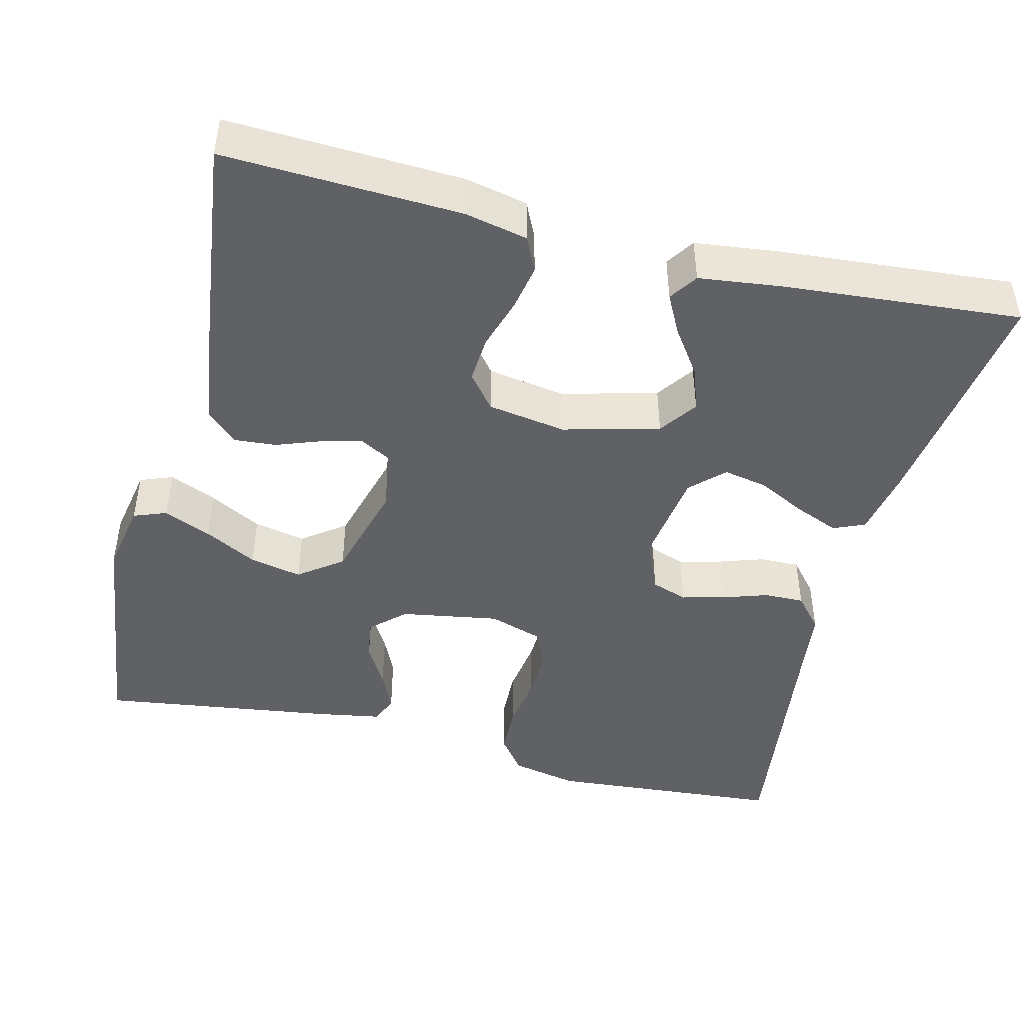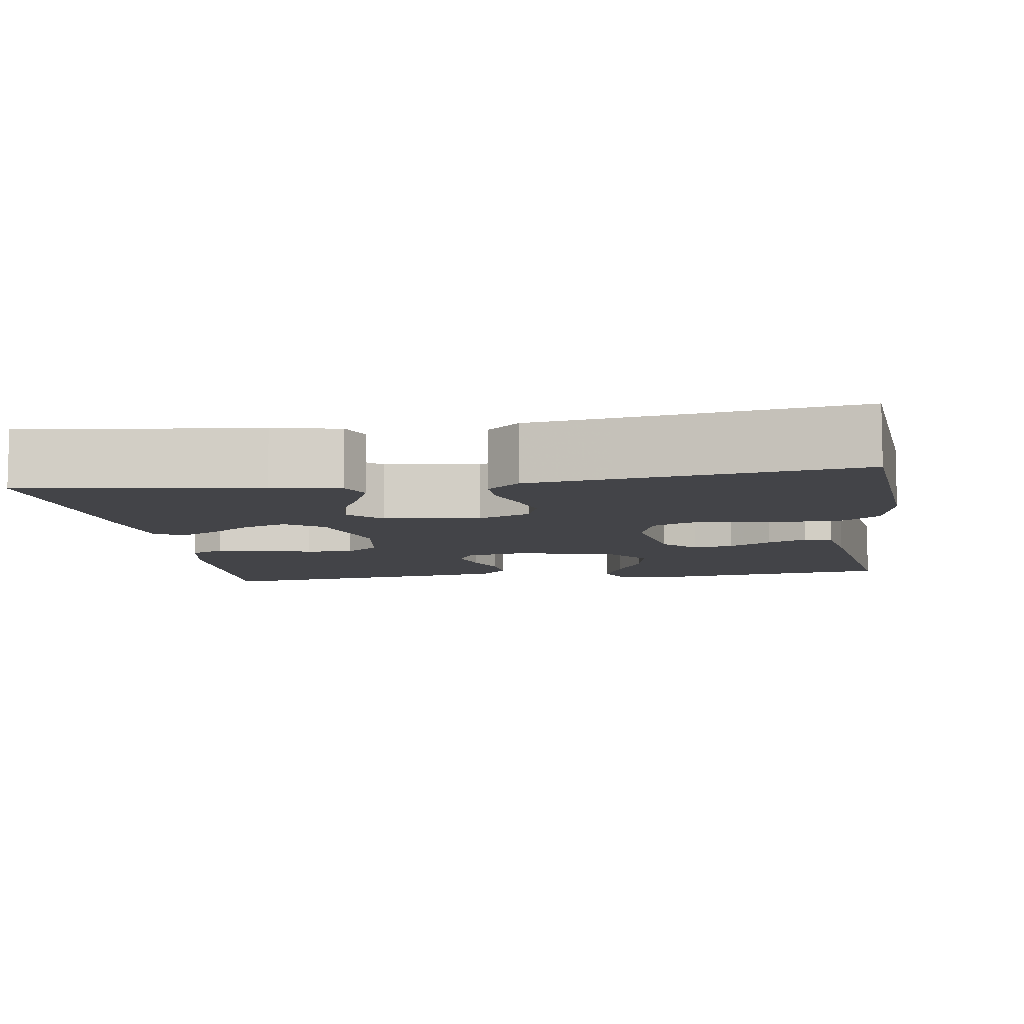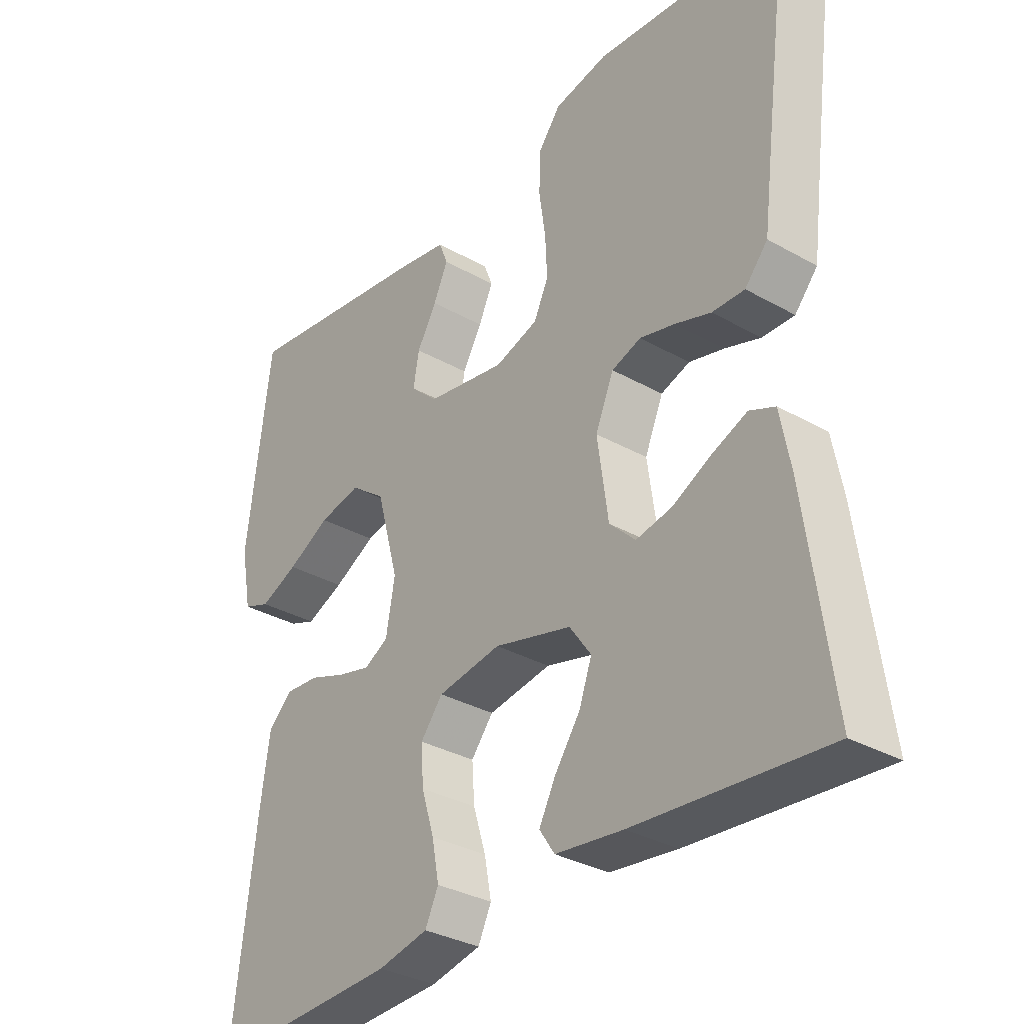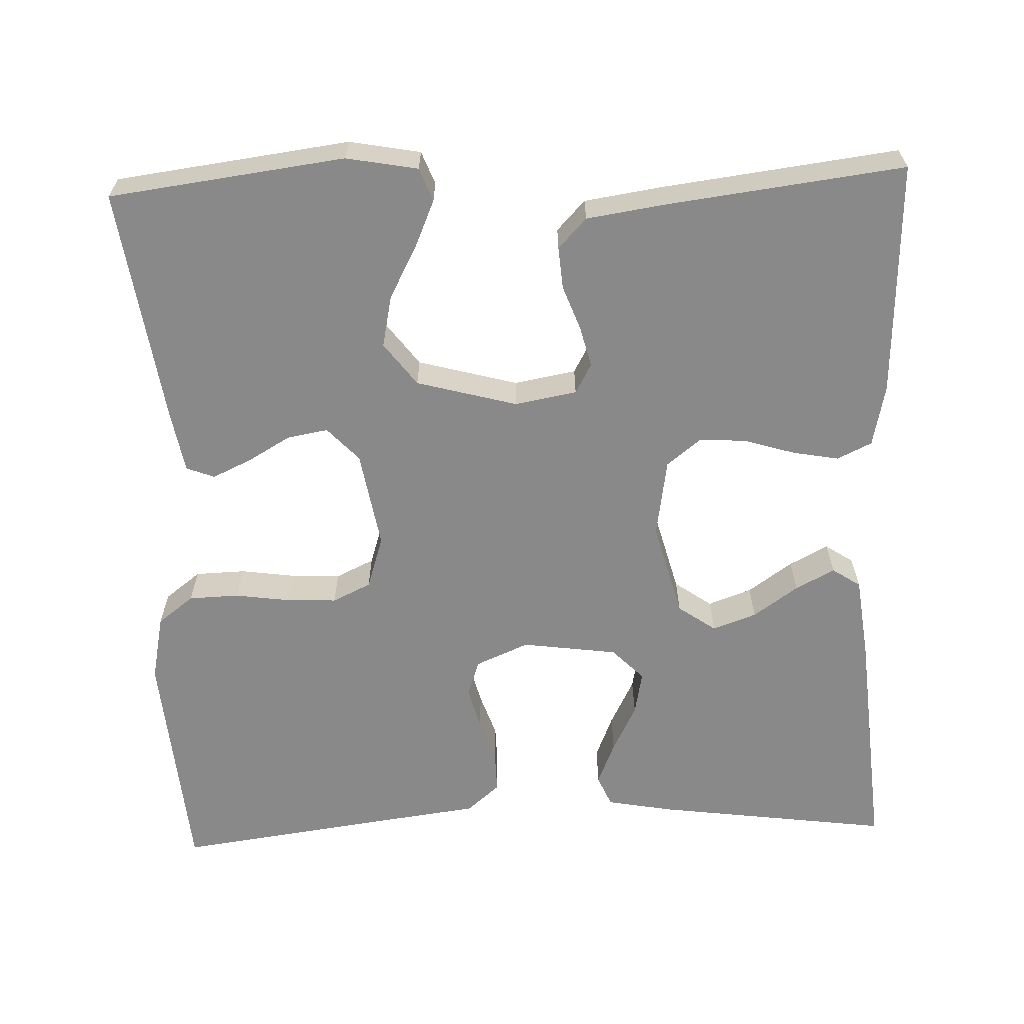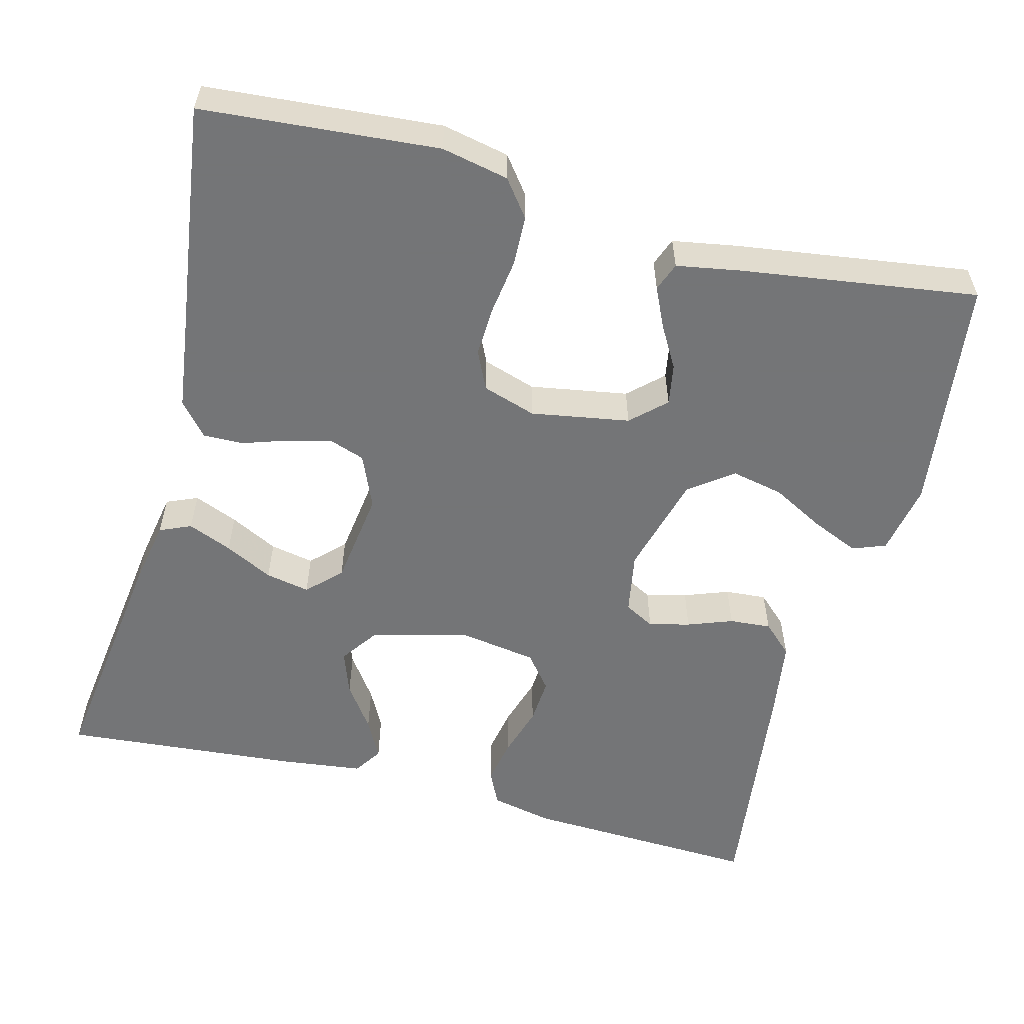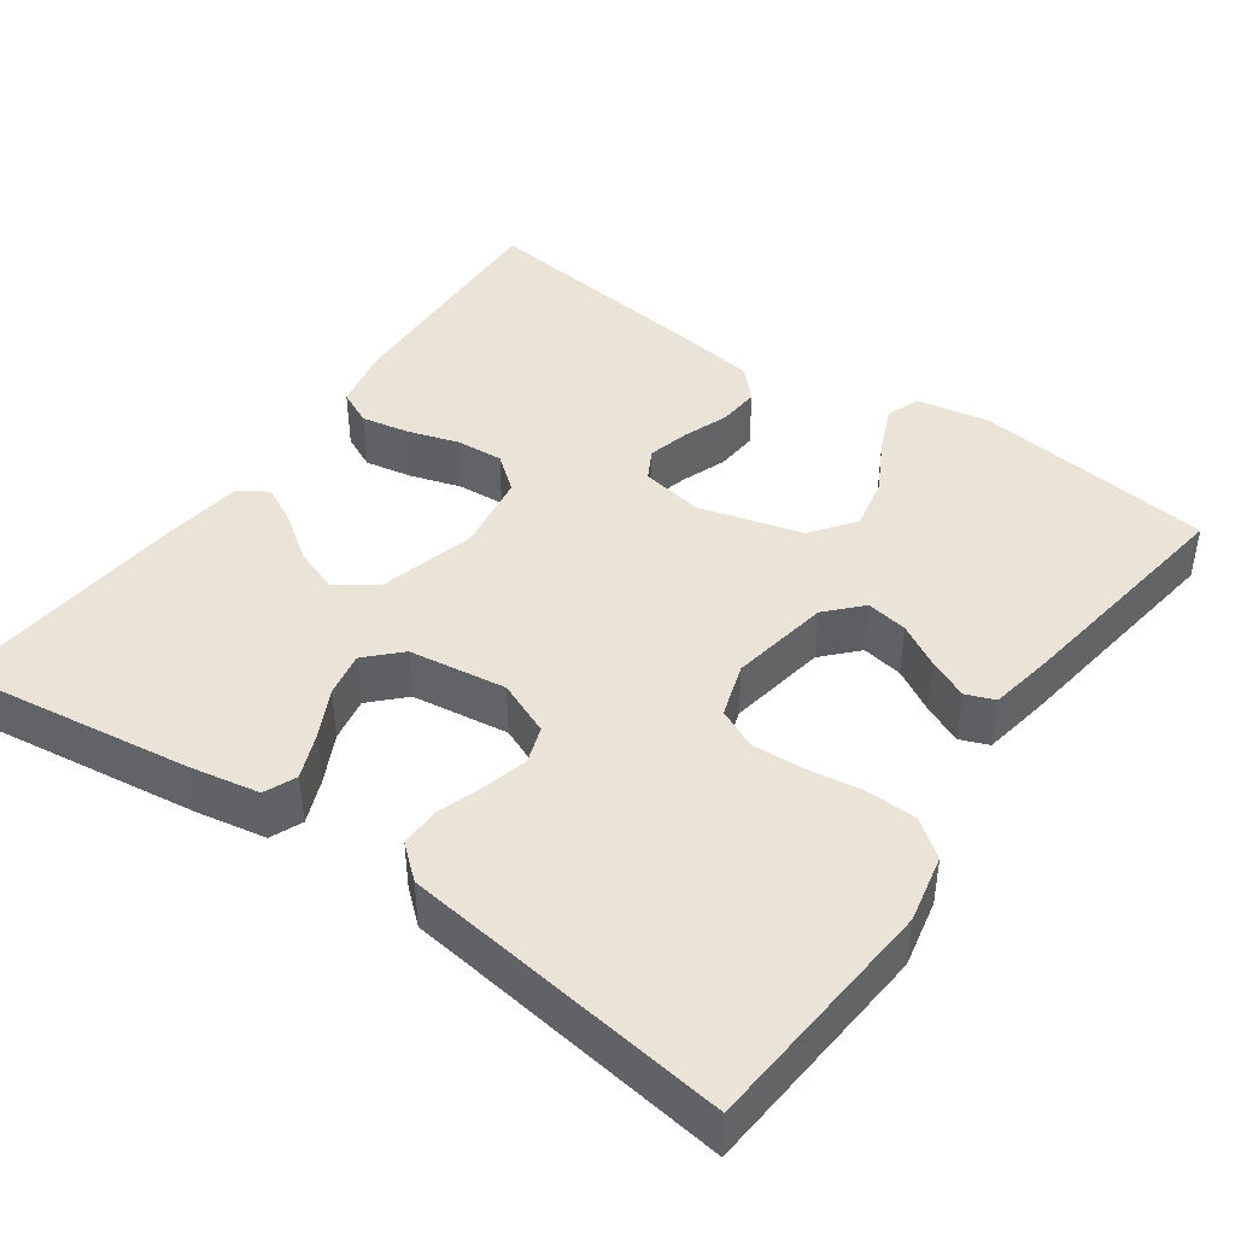
<metadata>
{"format":"obj","ext":"obj","renderer":"f3d","projection":"perspective","resolution":1024,"background":"white","views":[{"elev":-45.4,"azim":166.0,"up":"+Y"},{"elev":-8.2,"azim":-81.2,"up":"+Y"},{"elev":-32.8,"azim":-128.1,"up":"+Z"},{"elev":-63.0,"azim":92.2,"up":"+Y"},{"elev":-56.4,"azim":-14.5,"up":"+Y"},{"elev":43.0,"azim":-54.7,"up":"+Y"}]}
</metadata>
<code>
v -0.5 0.07 0.5
v -0.2 0.07 0.524
v -0.115 0.07 0.506
v -0.08 0.07 0.46
v -0.078 0.07 0.396
v -0.088 0.07 0.326
v -0.091 0.07 0.262
v -0.068 0.07 0.213
v 0 0.07 0.191
v 0.125 0.07 0.212
v 0.168 0.07 0.252
v 0.159 0.07 0.304
v 0.128 0.07 0.358
v 0.105 0.07 0.408
v 0.119 0.07 0.444
v 0.2 0.07 0.458
v 0.5 0.07 0.5
v 0.538 0.07 0.2
v 0.521 0.07 0.109
v 0.479 0.07 0.093
v 0.419 0.07 0.119
v 0.352 0.07 0.155
v 0.286 0.07 0.169
v 0.231 0.07 0.128
v 0.196 0.07 0
v 0.21 0.07 -0.079
v 0.248 0.07 -0.1
v 0.3 0.07 -0.087
v 0.357 0.07 -0.066
v 0.41 0.07 -0.062
v 0.448 0.07 -0.098
v 0.463 0.07 -0.2
v 0.5 0.07 -0.5
v 0.2 0.07 -0.487
v 0.121 0.07 -0.47
v 0.1 0.07 -0.426
v 0.111 0.07 -0.367
v 0.131 0.07 -0.302
v 0.135 0.07 -0.243
v 0.1 0.07 -0.199
v 0 0.07 -0.183
v -0.122 0.07 -0.215
v -0.156 0.07 -0.263
v -0.136 0.07 -0.319
v -0.096 0.07 -0.376
v -0.07 0.07 -0.426
v -0.094 0.07 -0.462
v -0.2 0.07 -0.475
v -0.5 0.07 -0.5
v -0.459 0.07 -0.2
v -0.443 0.07 -0.114
v -0.403 0.07 -0.097
v -0.347 0.07 -0.12
v -0.286 0.07 -0.151
v -0.23 0.07 -0.162
v -0.189 0.07 -0.122
v -0.172 0.07 0
v -0.201 0.07 0.068
v -0.247 0.07 0.084
v -0.302 0.07 0.07
v -0.359 0.07 0.051
v -0.41 0.07 0.05
v -0.446 0.07 0.092
v -0.46 0.07 0.2
v -0.5 0 0.5
v -0.2 0 0.524
v -0.115 0 0.506
v -0.08 0 0.46
v -0.078 0 0.396
v -0.088 0 0.326
v -0.091 0 0.262
v -0.068 0 0.213
v 0 0 0.191
v 0.125 0 0.212
v 0.168 0 0.252
v 0.159 0 0.304
v 0.128 0 0.358
v 0.105 0 0.408
v 0.119 0 0.444
v 0.2 0 0.458
v 0.5 0 0.5
v 0.538 0 0.2
v 0.521 0 0.109
v 0.479 0 0.093
v 0.419 0 0.119
v 0.352 0 0.155
v 0.286 0 0.169
v 0.231 0 0.128
v 0.196 0 0
v 0.21 0 -0.079
v 0.248 0 -0.1
v 0.3 0 -0.087
v 0.357 0 -0.066
v 0.41 0 -0.062
v 0.448 0 -0.098
v 0.463 0 -0.2
v 0.5 0 -0.5
v 0.2 0 -0.487
v 0.121 0 -0.47
v 0.1 0 -0.426
v 0.111 0 -0.367
v 0.131 0 -0.302
v 0.135 0 -0.243
v 0.1 0 -0.199
v 0 0 -0.183
v -0.122 0 -0.215
v -0.156 0 -0.263
v -0.136 0 -0.319
v -0.096 0 -0.376
v -0.07 0 -0.426
v -0.094 0 -0.462
v -0.2 0 -0.475
v -0.5 0 -0.5
v -0.459 0 -0.2
v -0.443 0 -0.114
v -0.403 0 -0.097
v -0.347 0 -0.12
v -0.286 0 -0.151
v -0.23 0 -0.162
v -0.189 0 -0.122
v -0.172 0 0
v -0.201 0 0.068
v -0.247 0 0.084
v -0.302 0 0.07
v -0.359 0 0.051
v -0.41 0 0.05
v -0.446 0 0.092
v -0.46 0 0.2
f 62 63 64
f 61 62 64
f 60 61 64
f 4 5 6
f 3 4 6
f 2 3 6
f 1 2 6
f 64 1 6
f 60 64 6
f 59 60 6
f 58 59 6 7
f 57 58 7 8
f 56 57 8 9
f 52 53 54
f 51 52 54
f 50 51 54
f 49 50 54
f 48 49 54
f 47 48 54
f 46 47 54
f 45 46 54
f 44 45 54
f 43 44 54 55
f 42 43 55 56
f 36 37 38
f 35 36 38
f 34 35 38
f 33 34 38
f 32 33 38
f 31 32 38
f 30 31 38
f 29 30 38
f 28 29 38
f 27 28 38 39
f 26 27 39 40
f 20 21 22
f 19 20 22
f 18 19 22
f 17 18 22
f 16 17 22
f 15 16 22
f 14 15 22
f 13 14 22
f 12 13 22
f 11 12 22 23
f 10 11 23 24
f 10 24 25
f 9 10 25
f 56 9 25
f 42 56 25
f 41 42 25
f 25 26 40 41
f 128 127 126
f 128 126 125
f 128 125 124
f 70 69 68
f 70 68 67
f 70 67 66
f 70 66 65
f 70 65 128
f 70 128 124
f 70 124 123
f 71 70 123 122
f 72 71 122 121
f 73 72 121 120
f 118 117 116
f 118 116 115
f 118 115 114
f 118 114 113
f 118 113 112
f 118 112 111
f 118 111 110
f 118 110 109
f 118 109 108
f 119 118 108 107
f 120 119 107 106
f 102 101 100
f 102 100 99
f 102 99 98
f 102 98 97
f 102 97 96
f 102 96 95
f 102 95 94
f 102 94 93
f 102 93 92
f 103 102 92 91
f 104 103 91 90
f 86 85 84
f 86 84 83
f 86 83 82
f 86 82 81
f 86 81 80
f 86 80 79
f 86 79 78
f 86 78 77
f 86 77 76
f 87 86 76 75
f 88 87 75 74
f 89 88 74
f 89 74 73
f 89 73 120
f 89 120 106
f 89 106 105
f 105 104 90 89
f 1 65 66 2
f 2 66 67 3
f 3 67 68 4
f 4 68 69 5
f 5 69 70 6
f 6 70 71 7
f 7 71 72 8
f 8 72 73 9
f 9 73 74 10
f 10 74 75 11
f 11 75 76 12
f 12 76 77 13
f 13 77 78 14
f 14 78 79 15
f 15 79 80 16
f 16 80 81 17
f 17 81 82 18
f 18 82 83 19
f 19 83 84 20
f 20 84 85 21
f 21 85 86 22
f 22 86 87 23
f 23 87 88 24
f 24 88 89 25
f 25 89 90 26
f 26 90 91 27
f 27 91 92 28
f 28 92 93 29
f 29 93 94 30
f 30 94 95 31
f 31 95 96 32
f 32 96 97 33
f 33 97 98 34
f 34 98 99 35
f 35 99 100 36
f 36 100 101 37
f 37 101 102 38
f 38 102 103 39
f 39 103 104 40
f 40 104 105 41
f 41 105 106 42
f 42 106 107 43
f 43 107 108 44
f 44 108 109 45
f 45 109 110 46
f 46 110 111 47
f 47 111 112 48
f 48 112 113 49
f 49 113 114 50
f 50 114 115 51
f 51 115 116 52
f 52 116 117 53
f 53 117 118 54
f 54 118 119 55
f 55 119 120 56
f 56 120 121 57
f 57 121 122 58
f 58 122 123 59
f 59 123 124 60
f 60 124 125 61
f 61 125 126 62
f 62 126 127 63
f 63 127 128 64
f 64 128 65 1

</code>
